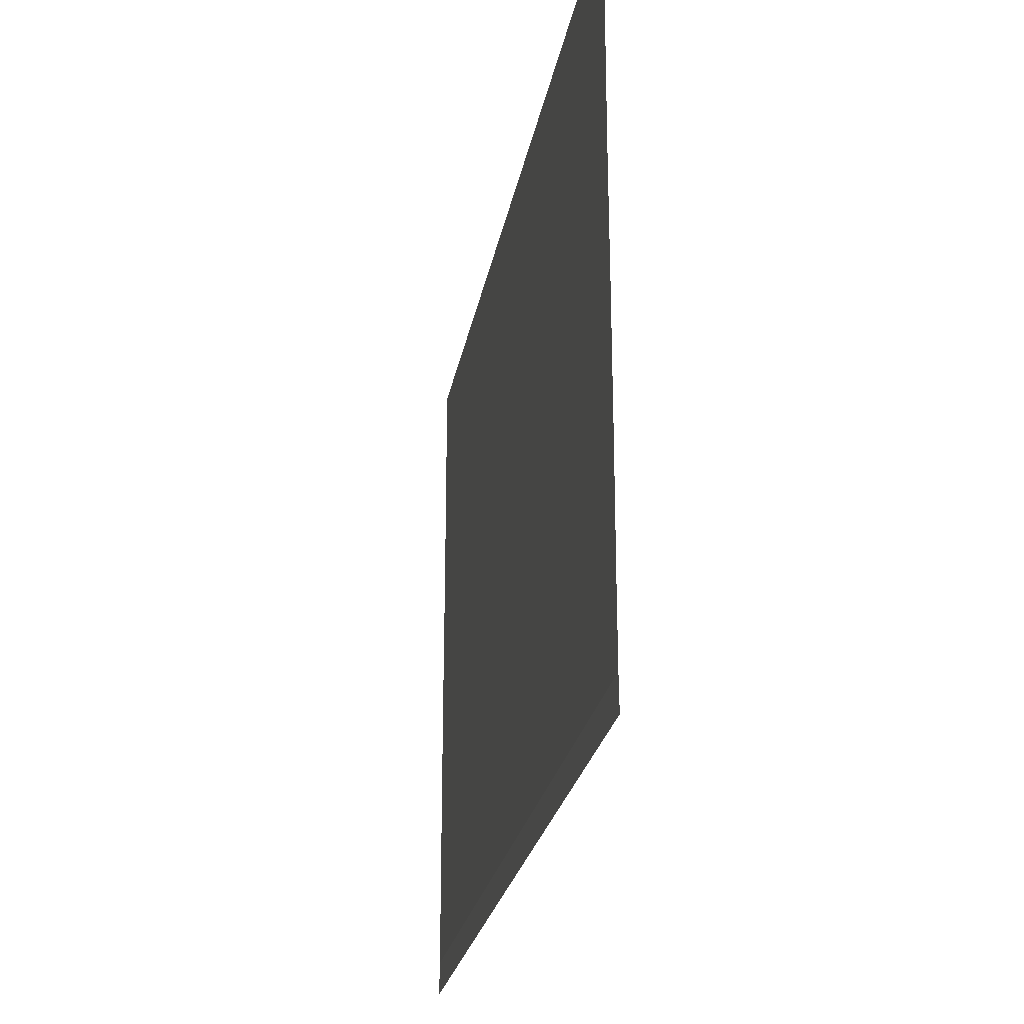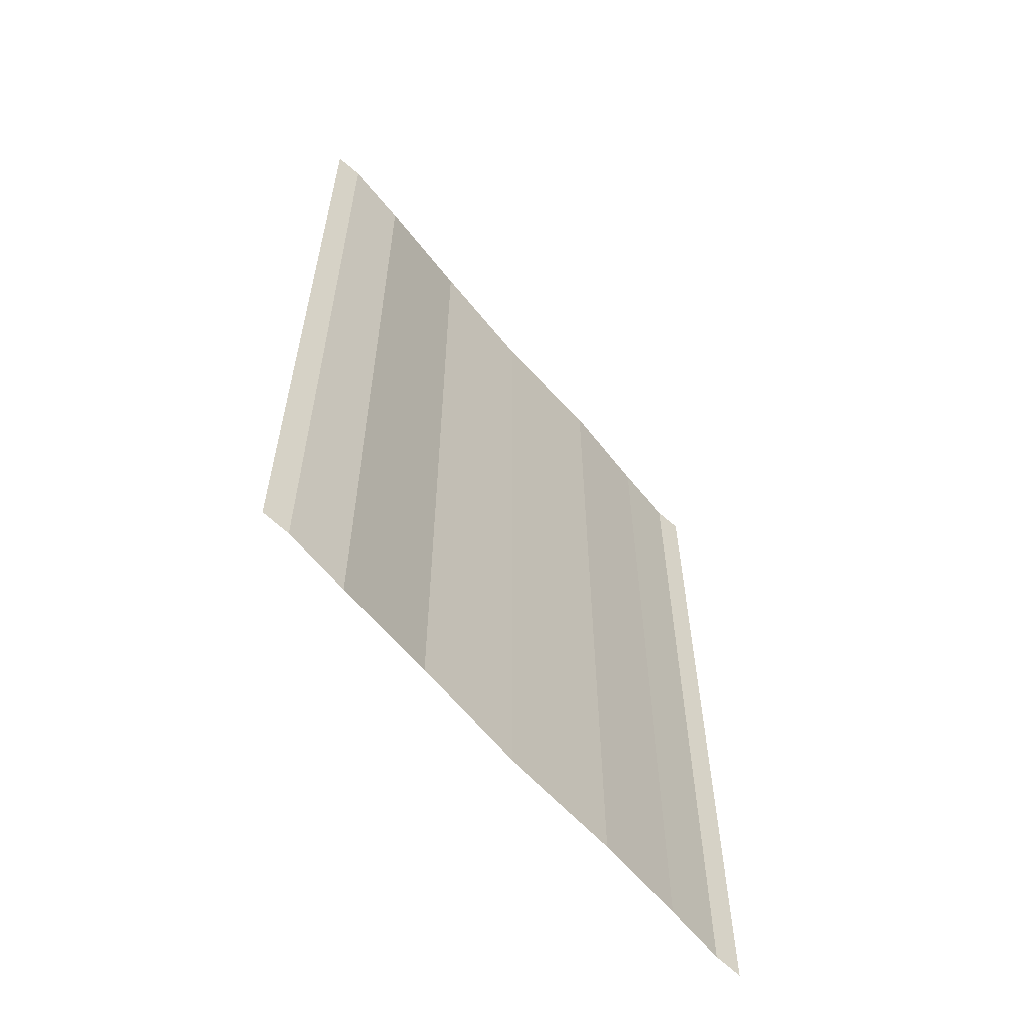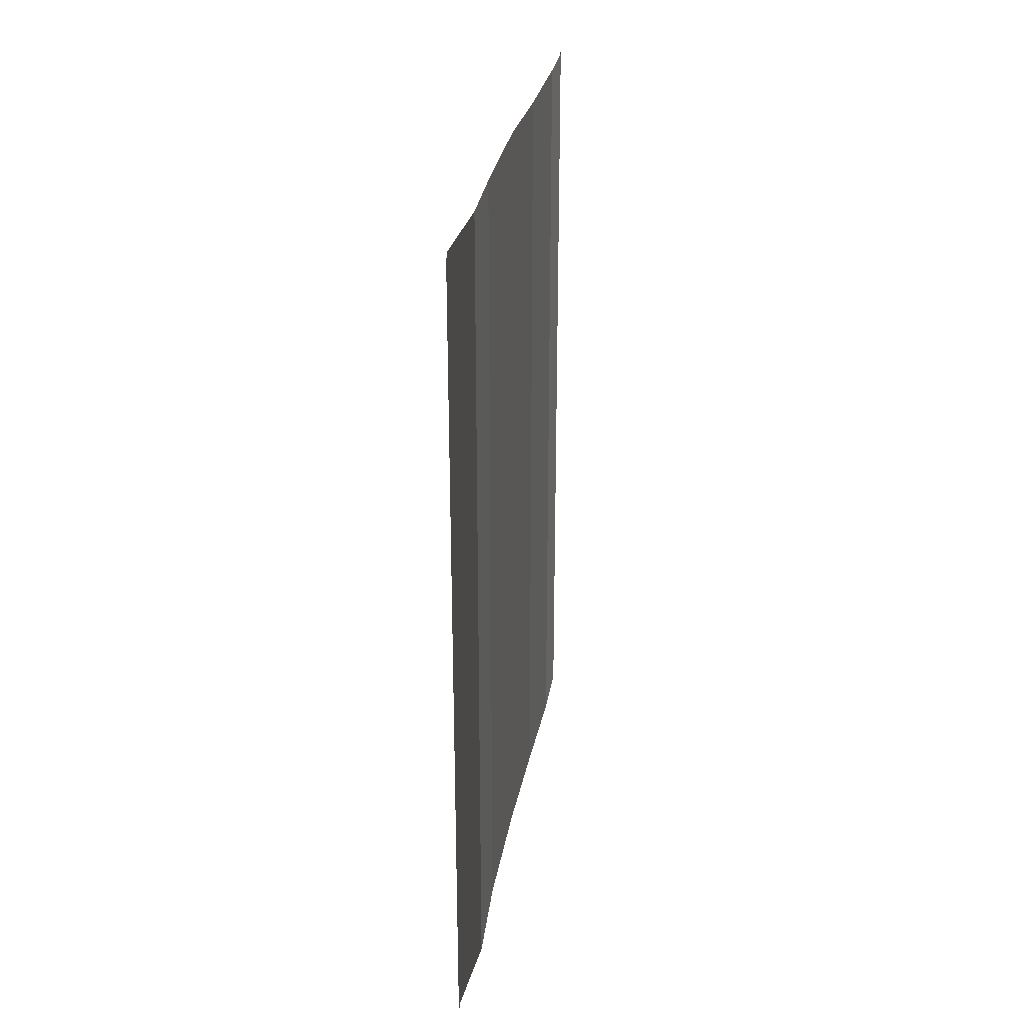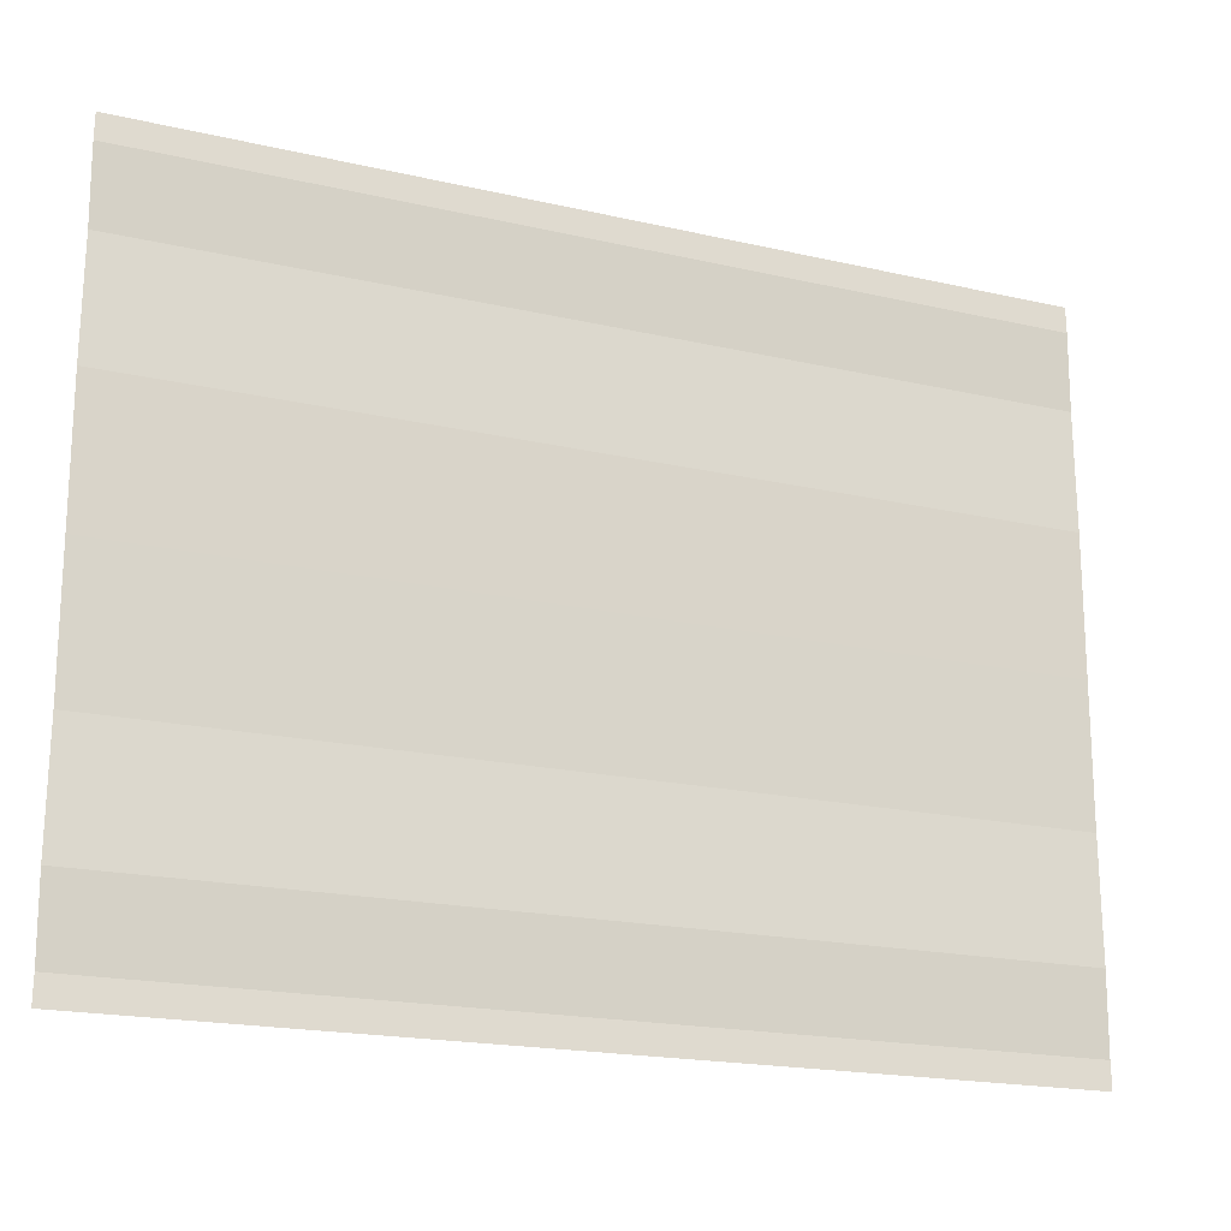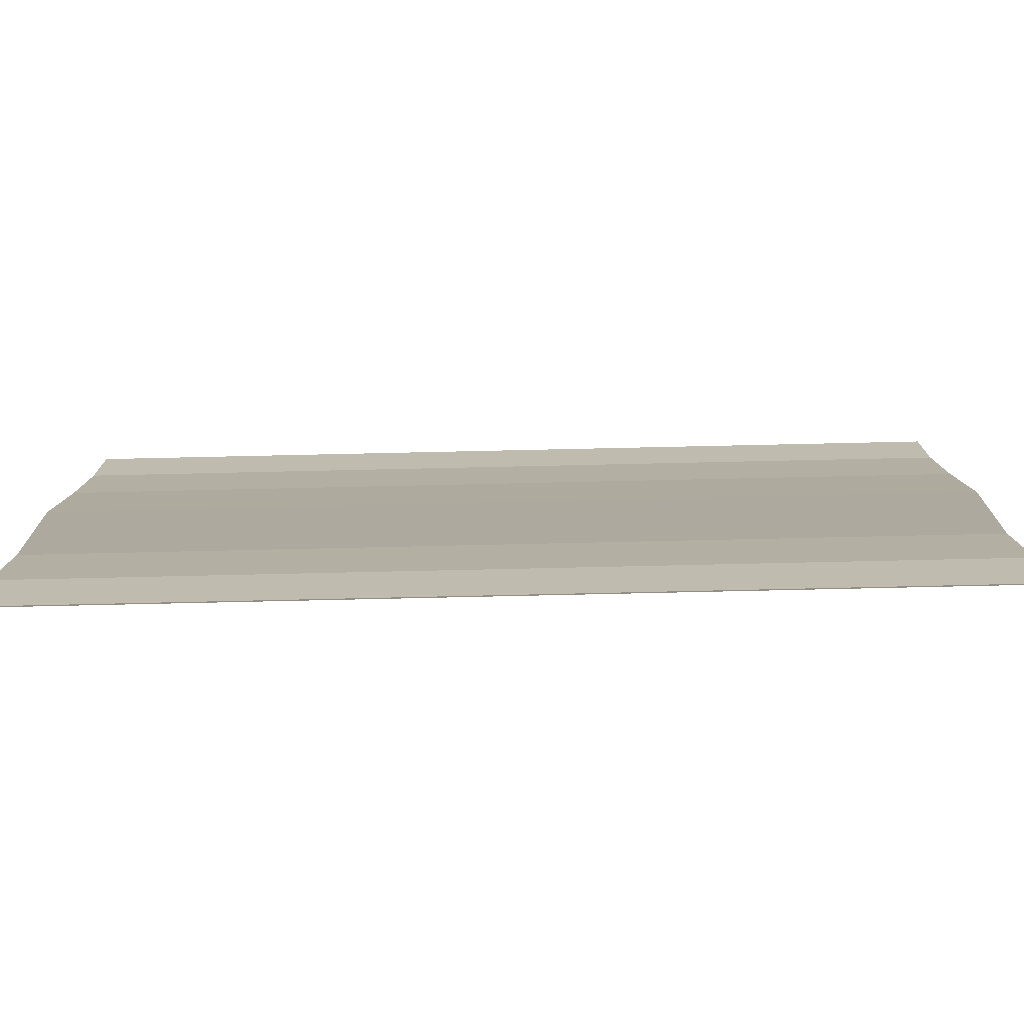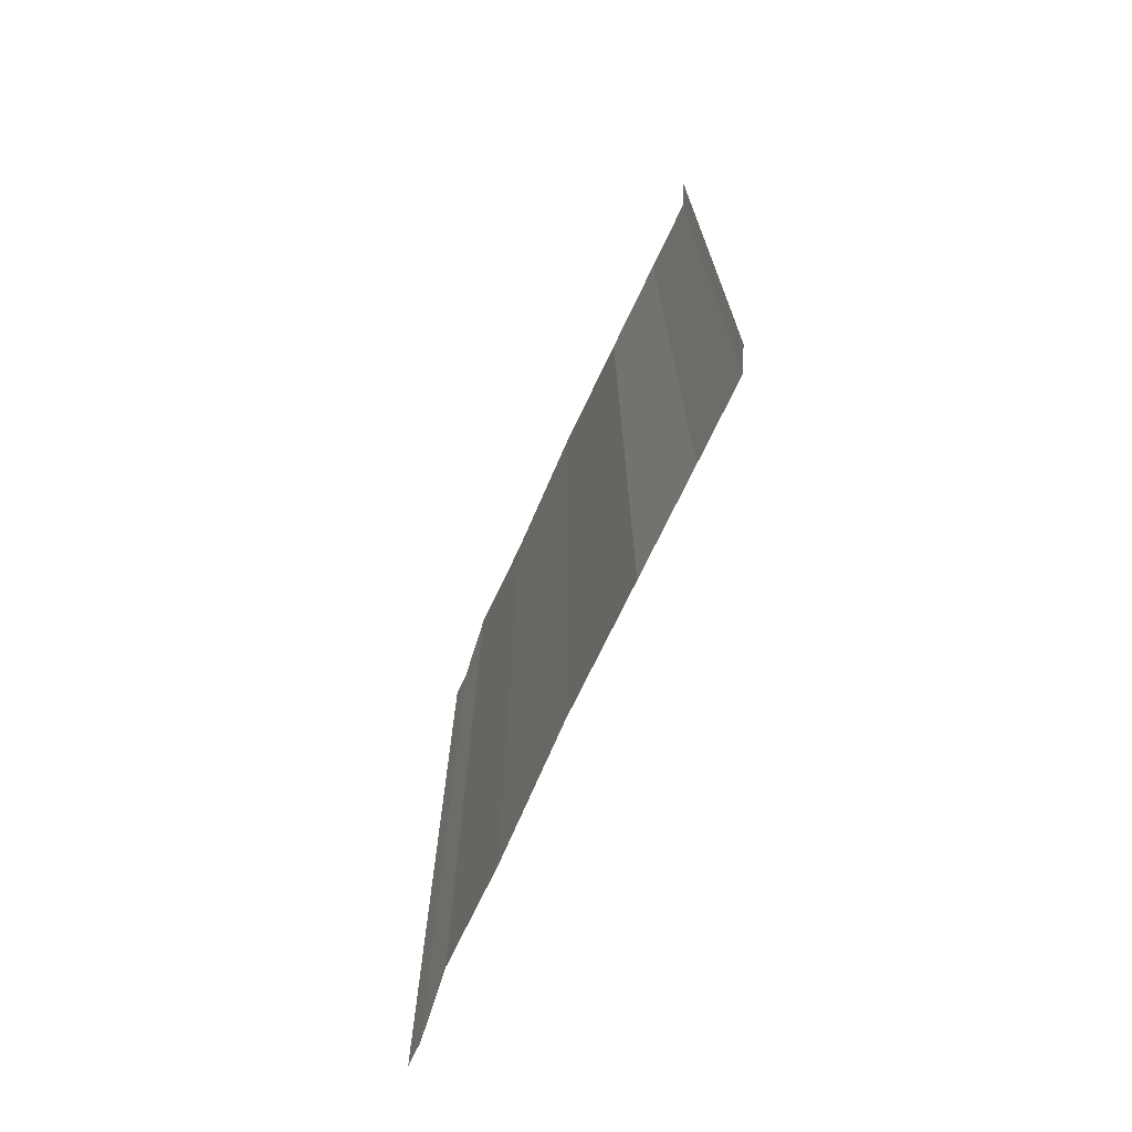
<metadata>
{"format":"obj","ext":"obj","renderer":"f3d","projection":"perspective","resolution":1024,"background":"white","views":[{"elev":-24.9,"azim":169.5,"up":"+Z"},{"elev":-59.3,"azim":-140.6,"up":"+Y"},{"elev":28.1,"azim":-170.5,"up":"+Y"},{"elev":-19.6,"azim":66.8,"up":"+Z"},{"elev":-78.4,"azim":90.7,"up":"+Z"},{"elev":-71.8,"azim":156.2,"up":"+Y"}]}
</metadata>
<code>
o 1616
v 2211 1876 8.889
v 2211 1876 8.887
v 2211 1876 8.889
v 2211 1876 8.891
v 2211 1876 8.886
v 2211 1876 8.886
v 2211 1876 8.885
v 2211 1876 8.885
v 2211 1876 8.885
v 2211 1876 8.885
v 2211 1876 8.885
v 2211 1876 8.887
v 2211 1876 8.887
v 2211 1876 8.891
v 2211 1876 8.891
v 2211 1876 8.892
v 2211 1876 8.892
v 2211 1876 8.893
v 2211 1876 8.893
v 2211 1876 8.893
v 2211 1876 8.893
v 2211 1876 8.893
v 2211 1876 8.887
v 2211 1876 8.886
v 2211 1876 8.887
v 2211 1876 8.889
v 2211 1876 8.885
v 2211 1876 8.885
v 2211 1876 8.885
v 2211 1876 8.885
v 2211 1876 8.885
v 2211 1876 8.886
v 2211 1876 8.886
v 2211 1876 8.889
v 2211 1876 8.889
v 2211 1876 8.891
v 2211 1876 8.891
v 2211 1876 8.892
v 2211 1876 8.892
v 2211 1876 8.892
v 2211 1876 8.893
v 2211 1876 8.893
v 2211 1876 8.893
v 2211 1876 8.893
v 2211 1876 8.893
f 1 2 3
f 1 4 3
f 5 2 6
f 5 7 6
f 8 7 9
f 9 10 11
f 6 10 11
f 6 12 13
f 3 12 13
f 3 14 15
f 16 14 15
f 17 4 16
f 17 18 16
f 19 18 20
f 16 21 22
f 20 21 22
f 23 24 25
f 23 26 25
f 27 24 28
f 27 29 28
f 28 30 31
f 28 32 33
f 25 32 33
f 25 34 35
f 36 34 35
f 37 26 36
f 37 38 36
f 36 39 40
f 41 39 40
f 42 38 41
f 42 43 41
f 41 44 45

</code>
